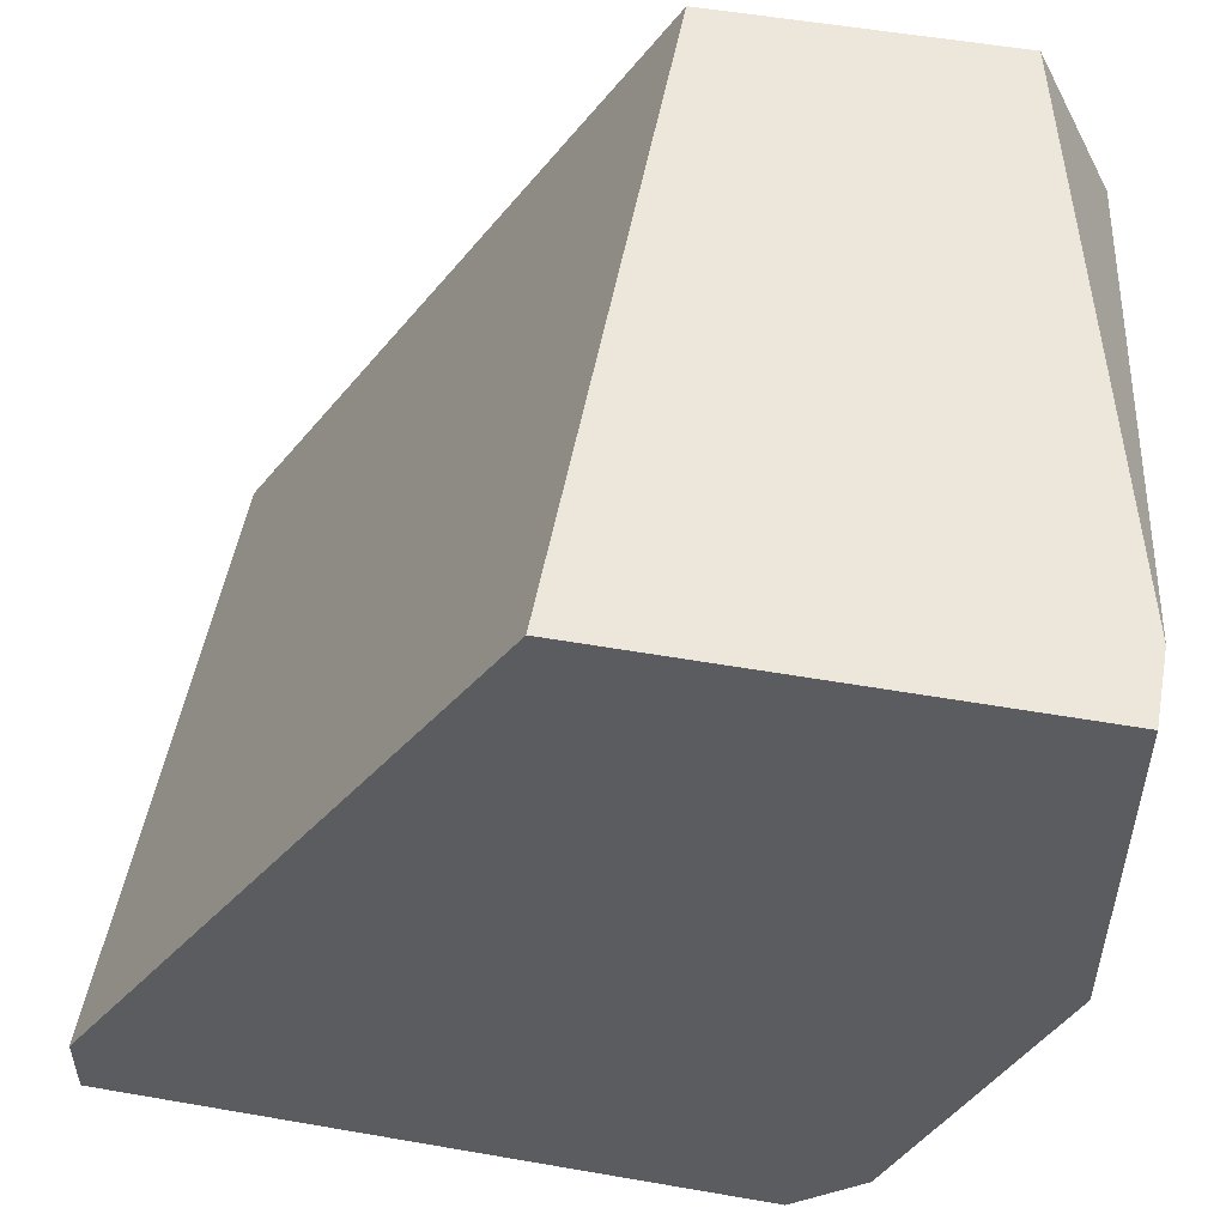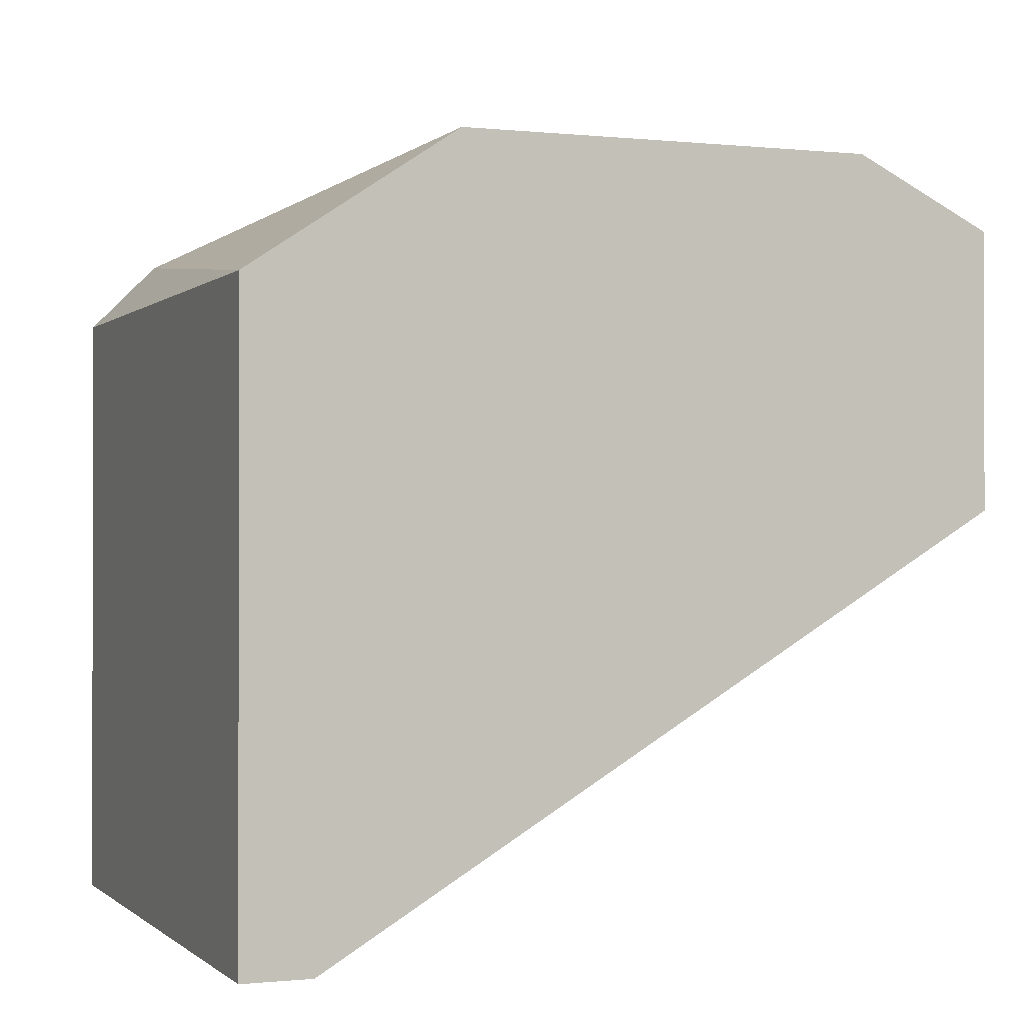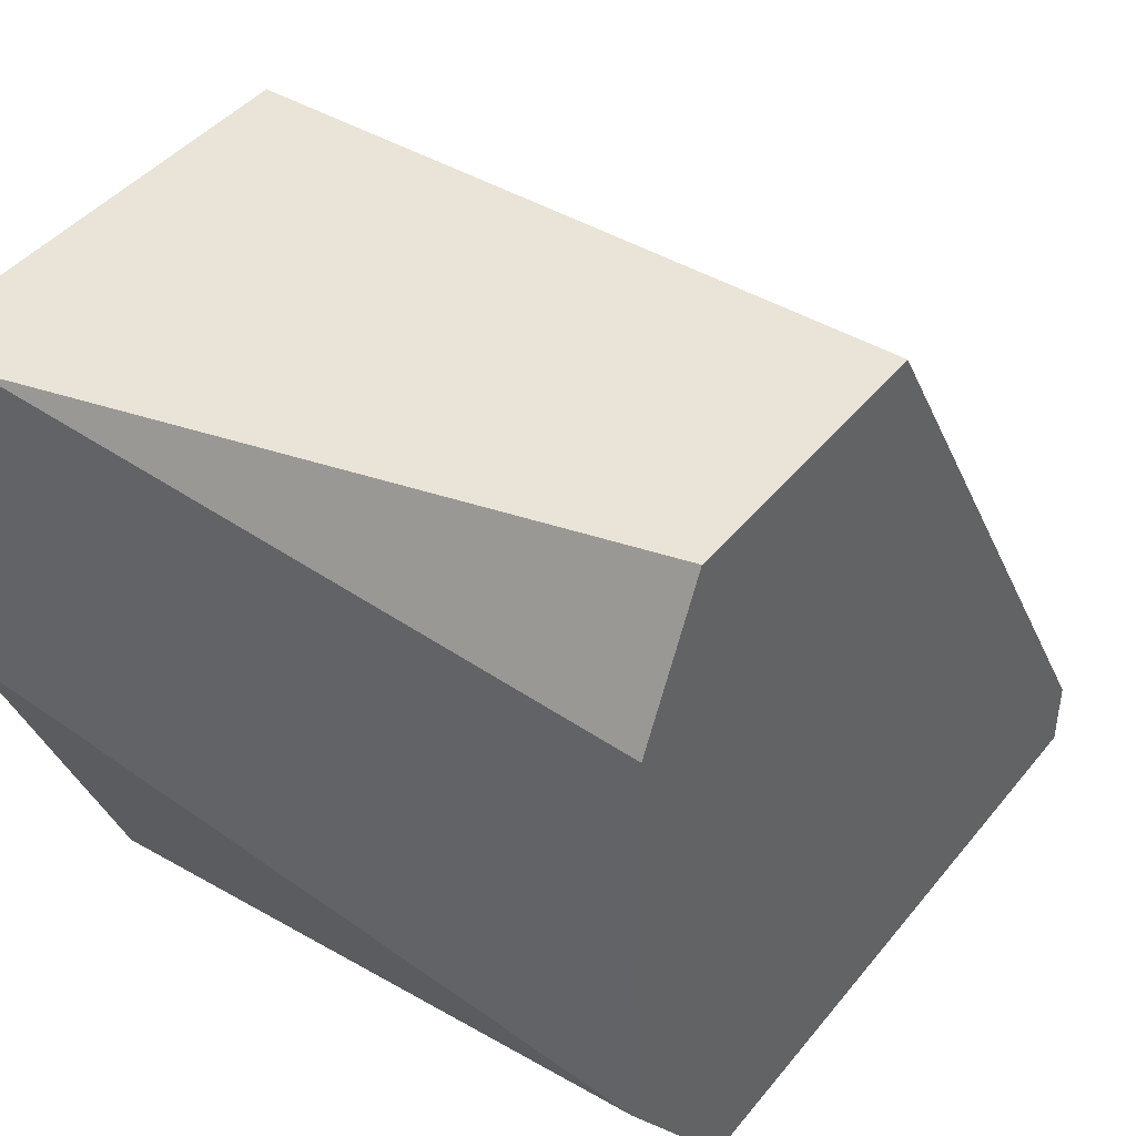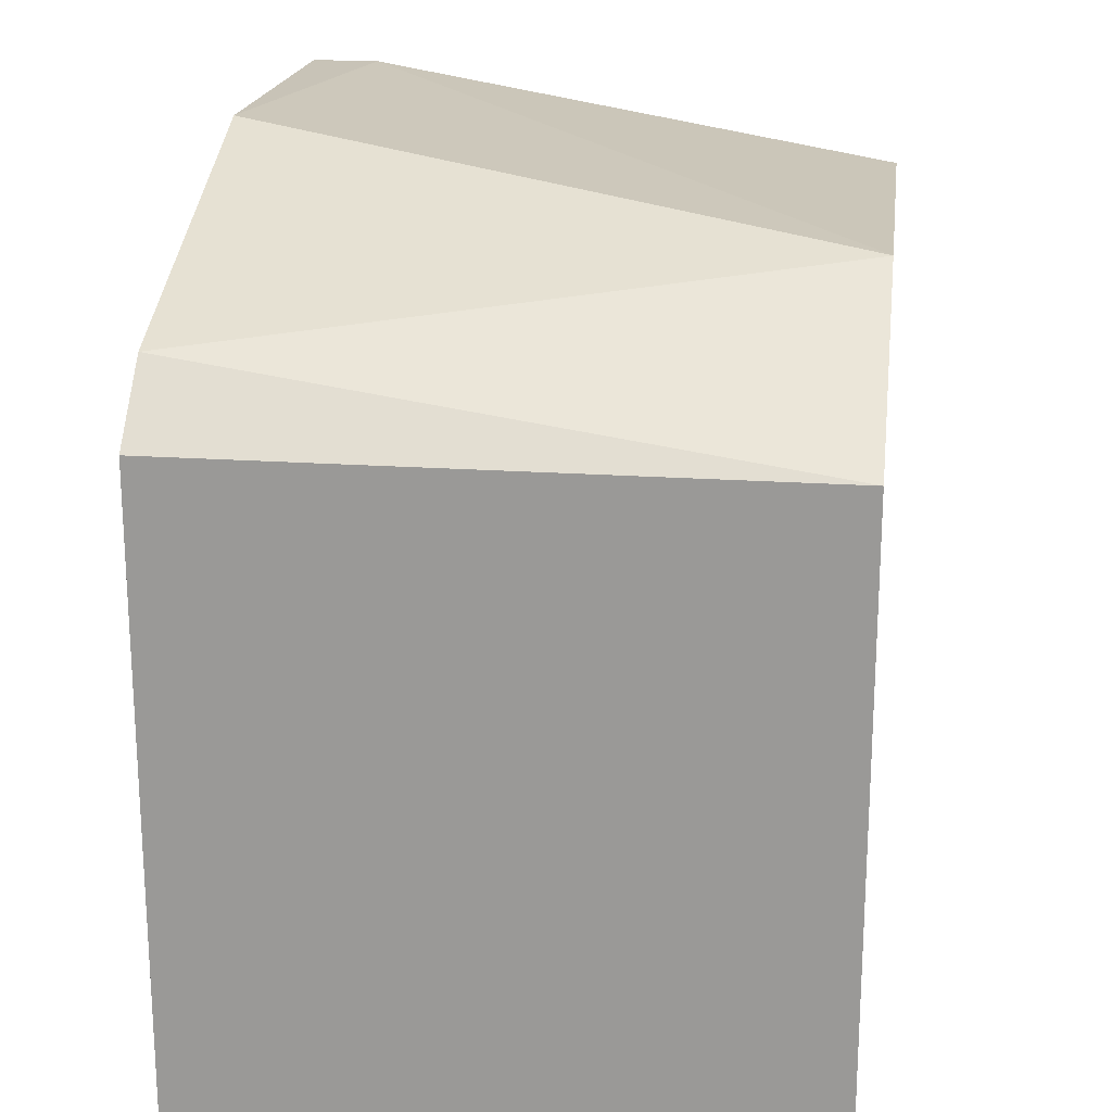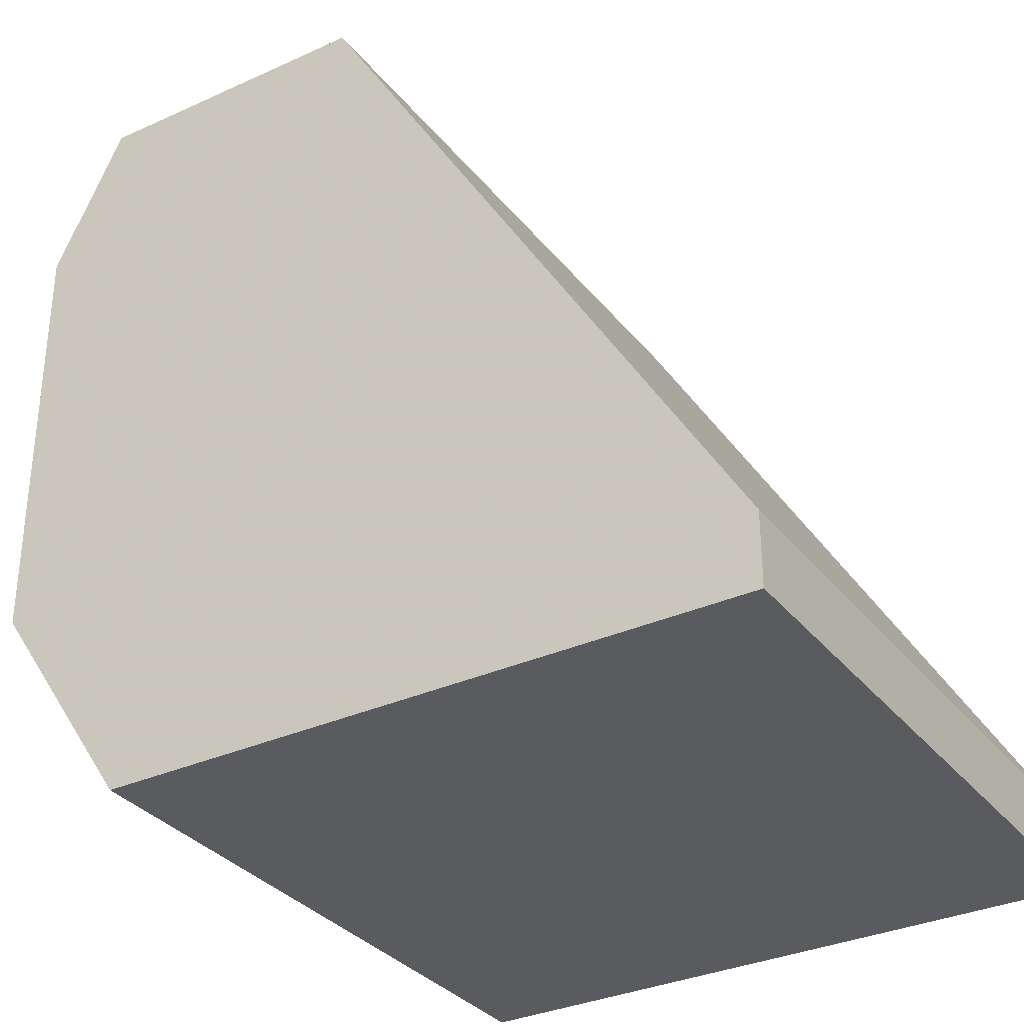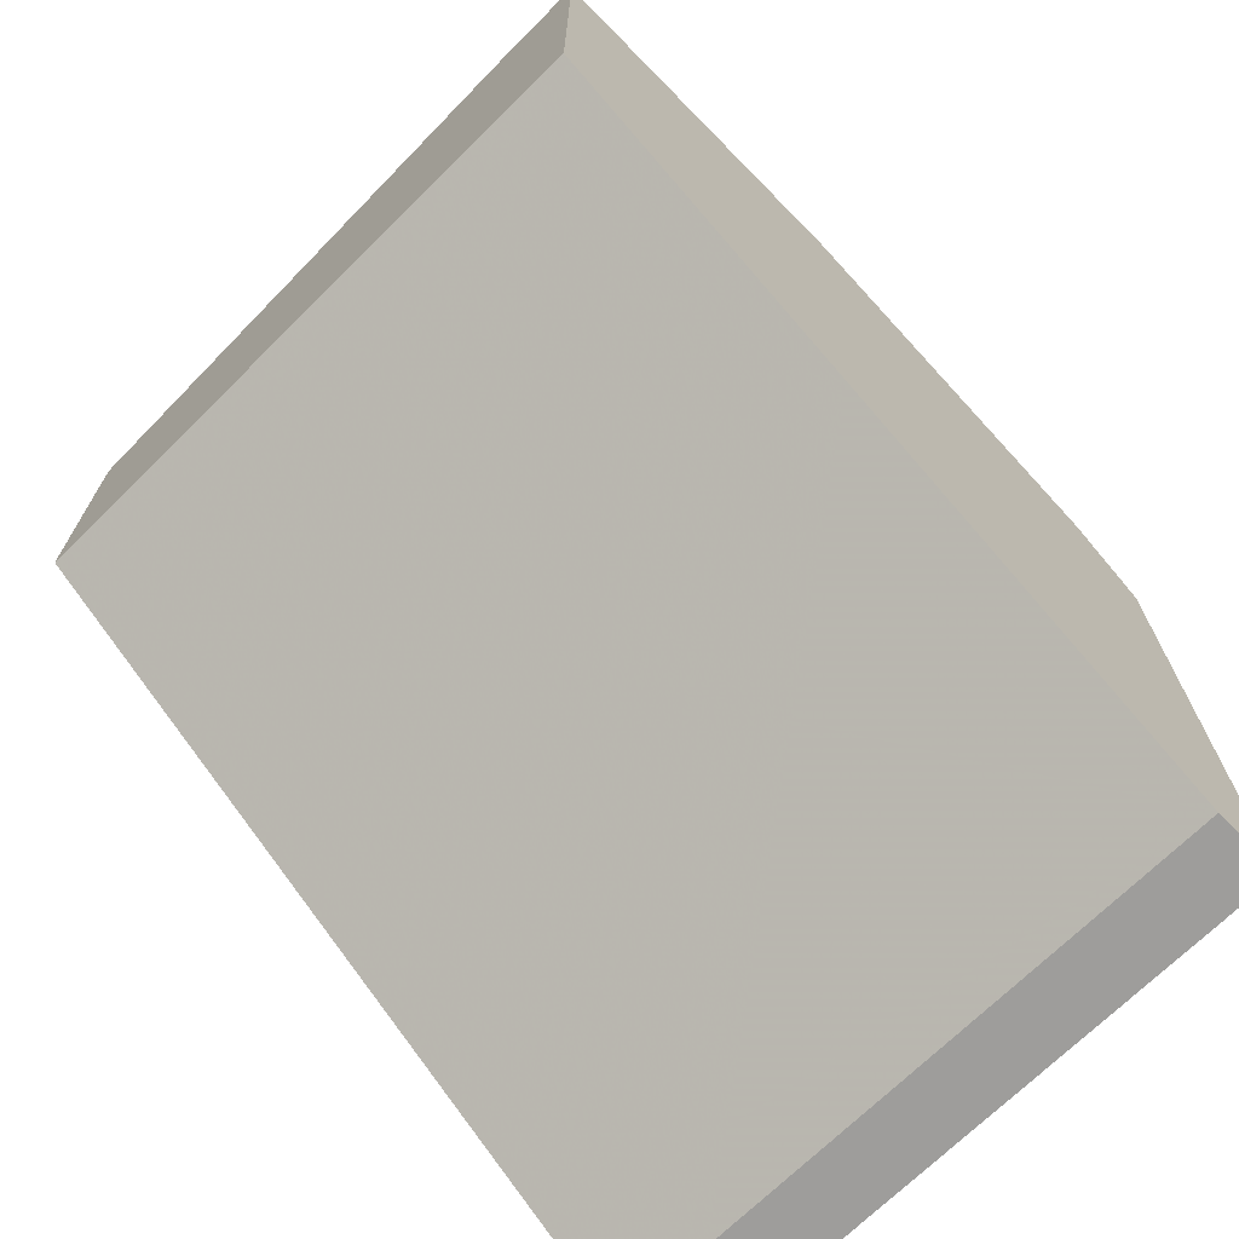
<metadata>
{"format":"obj","ext":"obj","renderer":"f3d","projection":"perspective","resolution":1024,"background":"white","views":[{"elev":52.9,"azim":-79.4,"up":"+Y"},{"elev":-0.5,"azim":68.3,"up":"+Z"},{"elev":42.9,"azim":35.6,"up":"+Y"},{"elev":19.6,"azim":7.5,"up":"+Z"},{"elev":-32.9,"azim":122.1,"up":"+Y"},{"elev":-70.4,"azim":-135.4,"up":"+Z"}]}
</metadata>
<code>
o object1
v -0.1489 1.78 0.2317
v -0.1645 1.609 0.04459
v -0.02415 1.609 0.04459
v -0.1645 1.609 0.1849
v -0.02415 1.656 0.2161
v -0.02415 1.78 0.1381
v -0.1645 1.78 0.1381
v -0.02415 1.78 0.2005
v -0.02415 1.609 0.1849
v -0.1645 1.702 0.2317
v -0.1645 1.624 0.04459
v -0.02415 1.624 0.04459
v -0.02415 1.749 0.2161
v -0.1645 1.624 0.2005
v -0.1645 1.78 0.2317
f 7 10 15
f 2 3 4
f 5 3 6
f 1 6 7
f 2 4 7
f 5 6 8
f 6 1 8
f 4 3 9
f 3 5 9
f 5 1 10
f 7 4 10
f 3 2 11
f 7 6 11
f 2 7 11
f 6 3 12
f 3 11 12
f 11 6 12
f 1 5 13
f 8 1 13
f 5 8 13
f 4 9 14
f 9 5 14
f 5 10 14
f 10 4 14
f 1 7 15
f 10 1 15

</code>
